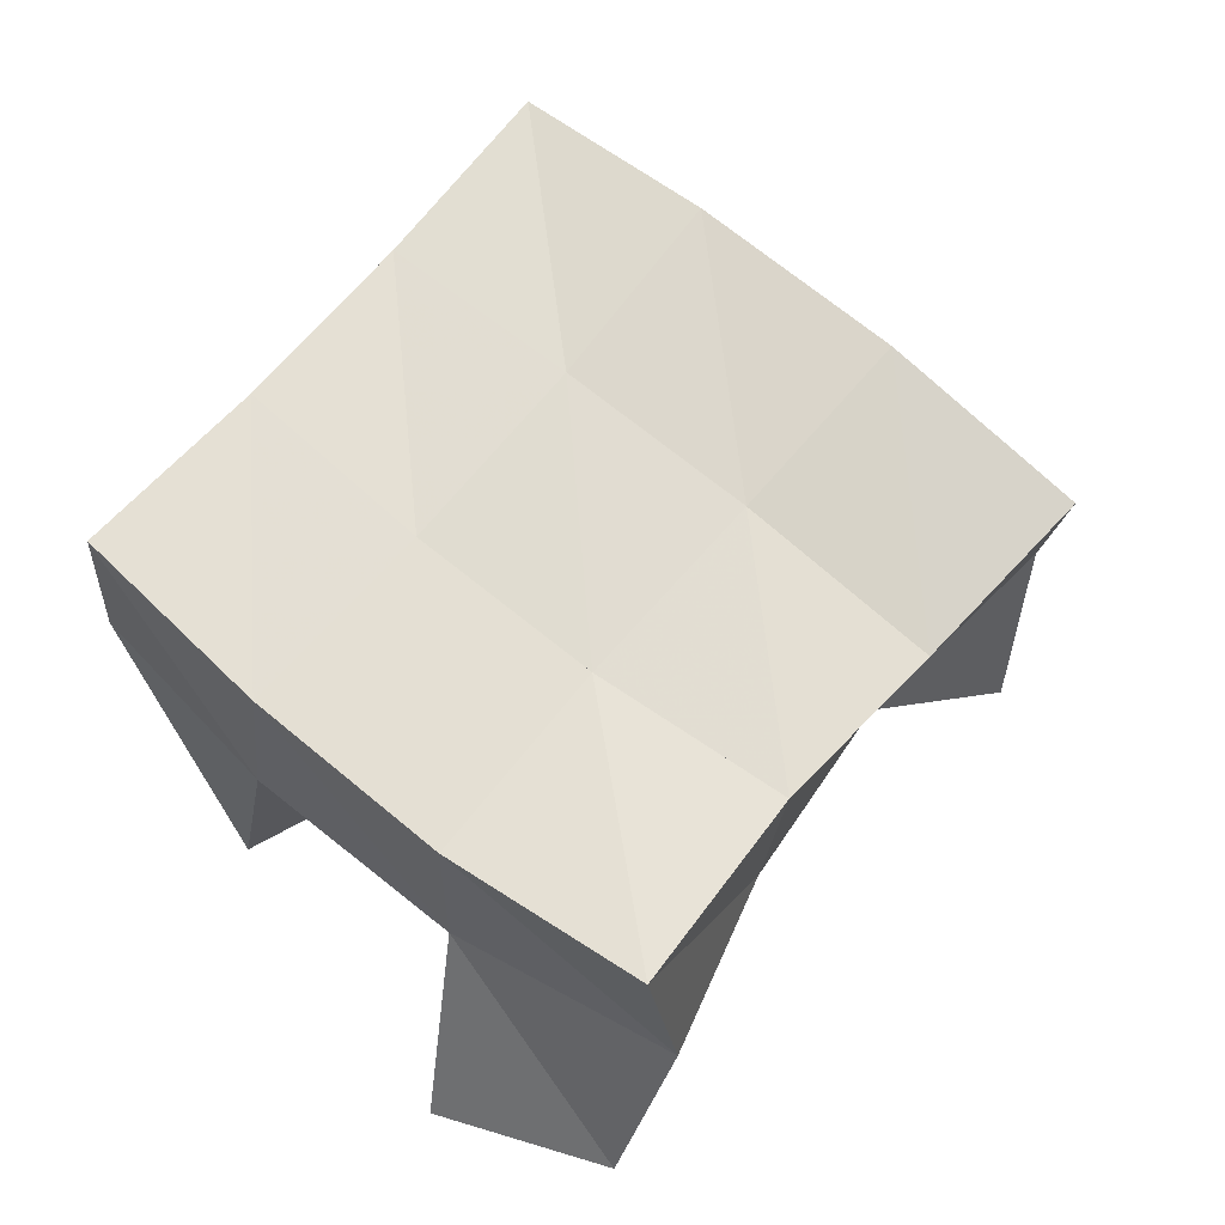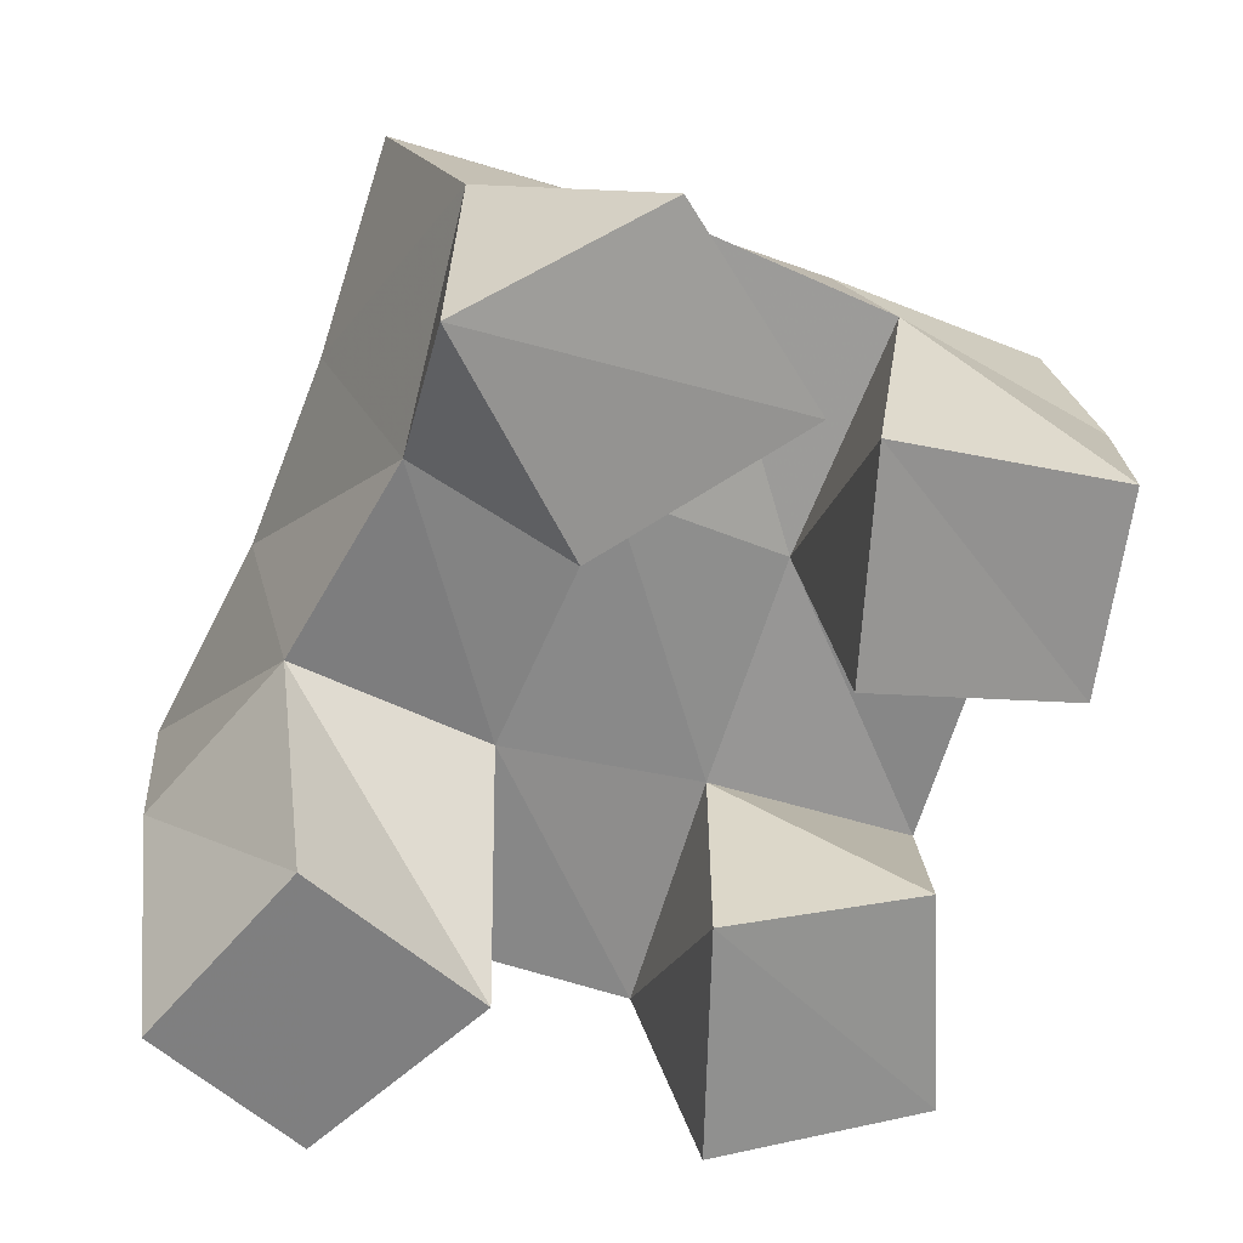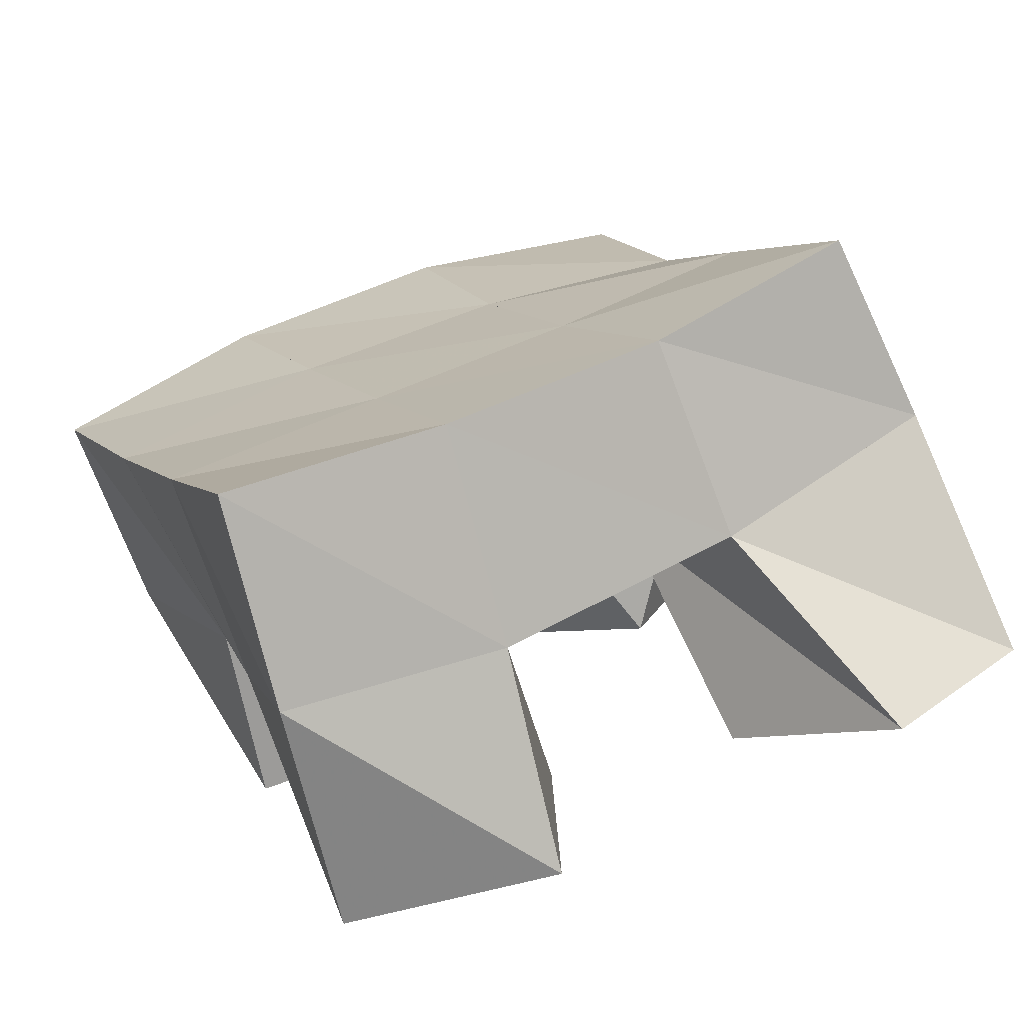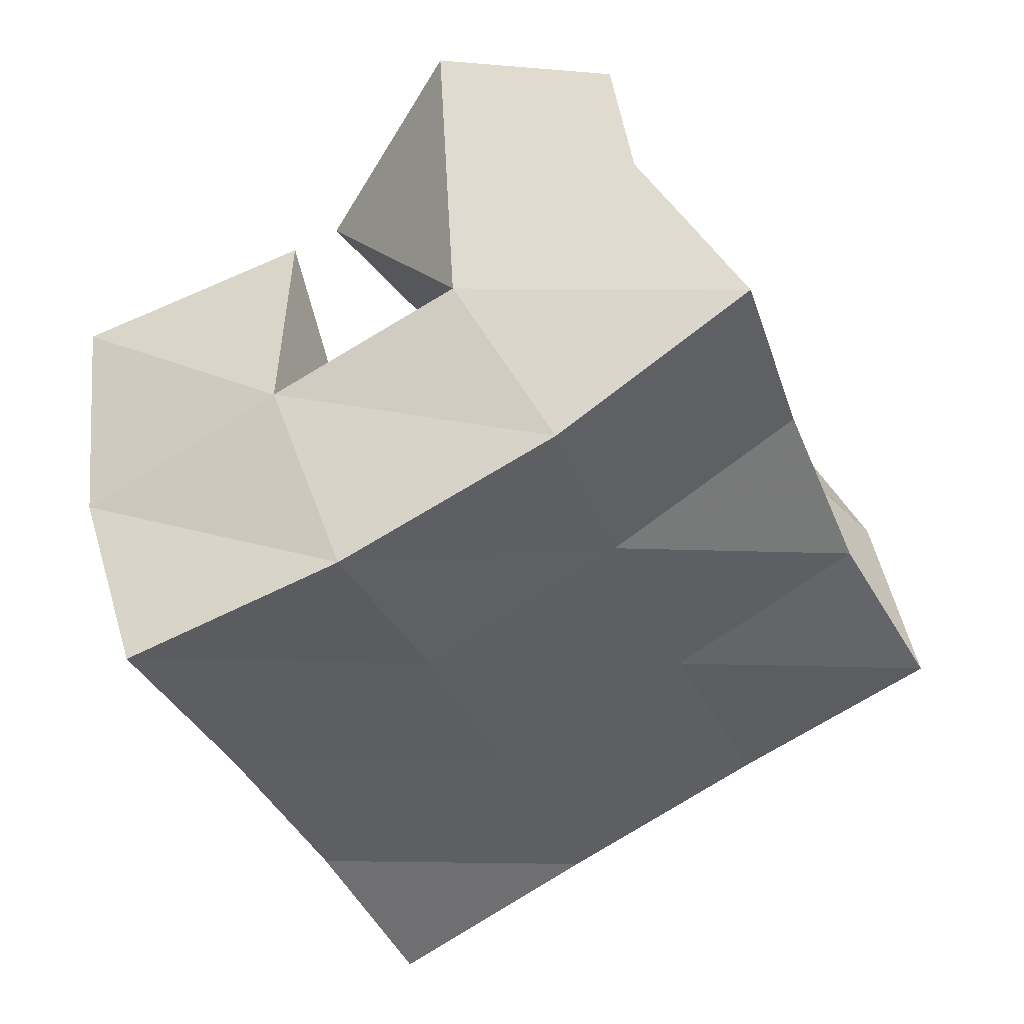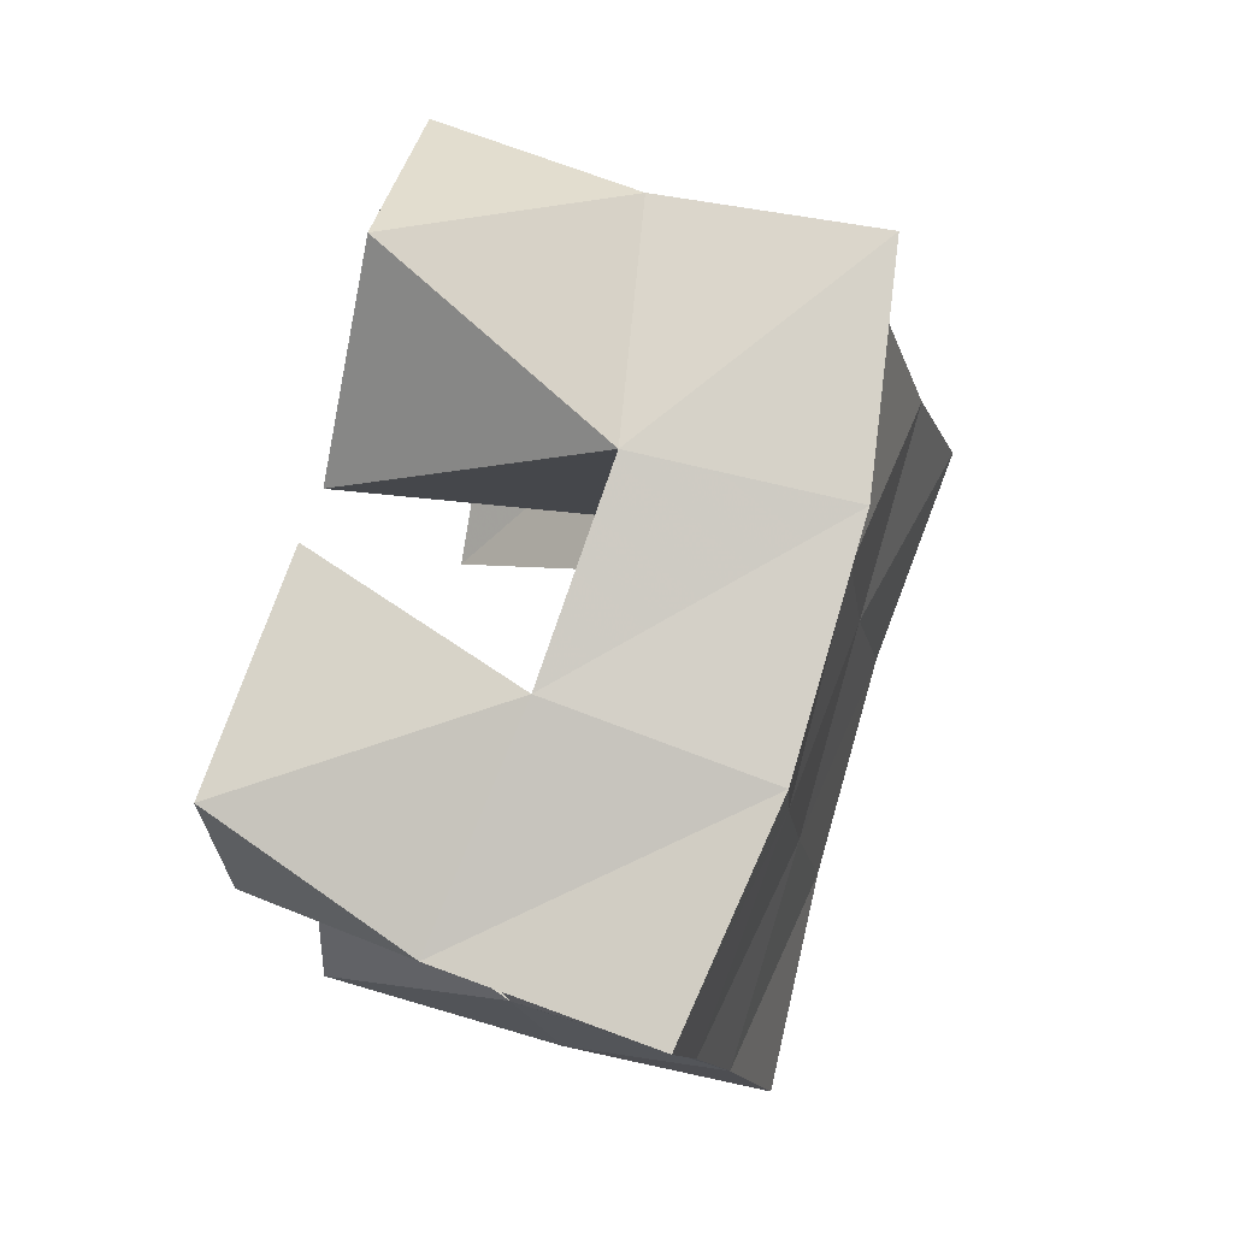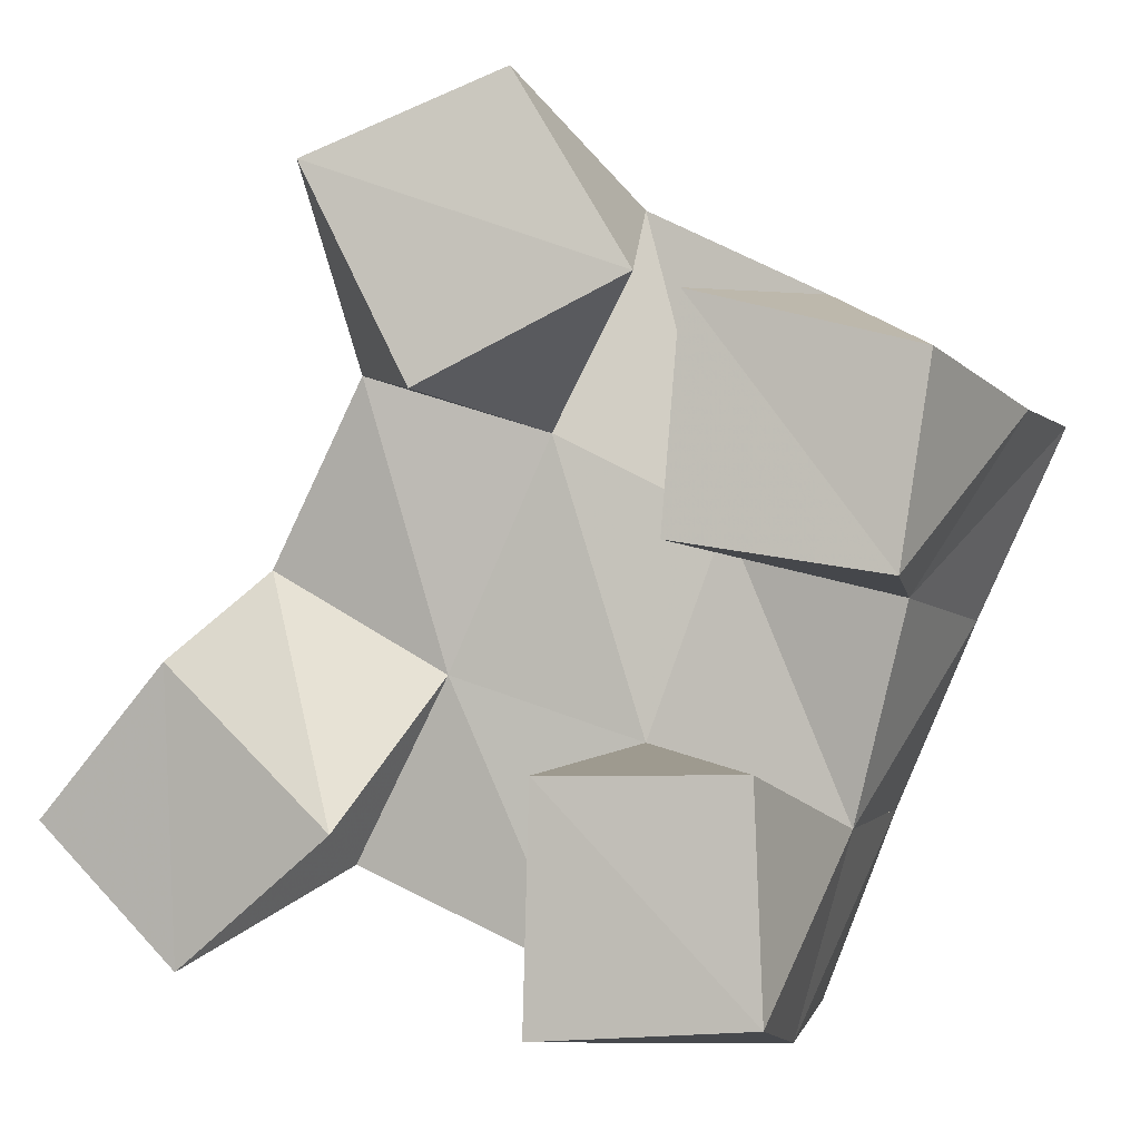
<metadata>
{"format":"obj","ext":"obj","renderer":"f3d","projection":"perspective","resolution":1024,"background":"white","views":[{"elev":68.4,"azim":-117.5,"up":"+Y"},{"elev":24.5,"azim":-13.6,"up":"+Z"},{"elev":-72.4,"azim":-163.4,"up":"+Z"},{"elev":44.8,"azim":159.3,"up":"+Z"},{"elev":56.6,"azim":107.7,"up":"+Z"},{"elev":-1.6,"azim":15.4,"up":"+Z"}]}
</metadata>
<code>
v 1.636 0.1043 -0.01571
v 1.642 0.1591 0.003057
v 1.666 0.1069 -0.04779
v 1.69 0.1534 -0.02796
v 1.666 0.1 0.01857
v 1.672 0.1492 0.03922
v 1.703 0.1022 -0.01755
v 1.714 0.149 0.01538
v 1.775 0.1002 0.04342
v 1.777 0.1521 0.04971
v 1.823 0.1 0.03573
v 1.819 0.1431 0.03208
v 1.778 0.1018 0.09445
v 1.799 0.1549 0.09889
v 1.83 0.1 0.08099
v 1.843 0.1478 0.07203
v 1.721 0.1 0.07529
v 1.696 0.1425 0.08259
v 1.768 0.1032 0.09853
v 1.739 0.1472 0.06914
v 1.696 0.1 0.1242
v 1.71 0.148 0.1344
v 1.741 0.1054 0.1426
v 1.757 0.1579 0.1197
v 1.746 0.1 -0.05868
v 1.743 0.1506 -0.05047
v 1.796 0.1002 -0.05465
v 1.791 0.1555 -0.06482
v 1.747 0.1 -0.00452
v 1.759 0.1503 0.00059
v 1.793 0.1012 -0.003895
v 1.805 0.1491 -0.01755
v 1.649 0.2047 -0.001112
v 1.694 0.2001 -0.02549
v 1.672 0.199 0.04357
v 1.715 0.1985 0.02045
v 1.687 0.1921 0.08686
v 1.734 0.1984 0.0673
v 1.703 0.1947 0.1318
v 1.751 0.2034 0.1124
v 1.741 0.2004 -0.04533
v 1.76 0.1988 0.001242
v 1.779 0.1997 0.04735
v 1.8 0.2034 0.09184
v 1.789 0.2038 -0.06157
v 1.807 0.1982 -0.0159
v 1.827 0.1957 0.02766
v 1.847 0.1963 0.07197
f 1 2 4
f 3 1 4
f 2 6 8
f 4 2 8
f 6 5 7
f 8 6 7
f 5 1 3
f 7 5 3
f 8 7 3
f 4 8 3
f 2 1 5
f 6 2 5
f 9 10 12
f 11 9 12
f 10 14 16
f 12 10 16
f 14 13 15
f 16 14 15
f 13 9 11
f 15 13 11
f 16 15 11
f 12 16 11
f 10 9 13
f 14 10 13
f 17 18 20
f 19 17 20
f 18 22 24
f 20 18 24
f 22 21 23
f 24 22 23
f 21 17 19
f 23 21 19
f 24 23 19
f 20 24 19
f 18 17 21
f 22 18 21
f 25 26 28
f 27 25 28
f 26 30 32
f 28 26 32
f 30 29 31
f 32 30 31
f 29 25 27
f 31 29 27
f 32 31 27
f 28 32 27
f 26 25 29
f 30 26 29
f 2 33 34
f 4 2 34
f 33 35 36
f 34 33 36
f 35 6 8
f 36 35 8
f 6 2 4
f 8 6 4
f 36 8 4
f 34 36 4
f 33 2 6
f 35 33 6
f 6 35 36
f 8 6 36
f 35 37 38
f 36 35 38
f 37 18 20
f 38 37 20
f 18 6 8
f 20 18 8
f 38 20 8
f 36 38 8
f 35 6 18
f 37 35 18
f 18 37 38
f 20 18 38
f 37 39 40
f 38 37 40
f 39 22 24
f 40 39 24
f 22 18 20
f 24 22 20
f 40 24 20
f 38 40 20
f 37 18 22
f 39 37 22
f 4 34 41
f 26 4 41
f 34 36 42
f 41 34 42
f 36 8 30
f 42 36 30
f 8 4 26
f 30 8 26
f 42 30 26
f 41 42 26
f 34 4 8
f 36 34 8
f 8 36 42
f 30 8 42
f 36 38 43
f 42 36 43
f 38 20 10
f 43 38 10
f 20 8 30
f 10 20 30
f 43 10 30
f 42 43 30
f 36 8 20
f 38 36 20
f 20 38 43
f 10 20 43
f 38 40 44
f 43 38 44
f 40 24 14
f 44 40 14
f 24 20 10
f 14 24 10
f 44 14 10
f 43 44 10
f 38 20 24
f 40 38 24
f 26 41 45
f 28 26 45
f 41 42 46
f 45 41 46
f 42 30 32
f 46 42 32
f 30 26 28
f 32 30 28
f 46 32 28
f 45 46 28
f 41 26 30
f 42 41 30
f 30 42 46
f 32 30 46
f 42 43 47
f 46 42 47
f 43 10 12
f 47 43 12
f 10 30 32
f 12 10 32
f 47 12 32
f 46 47 32
f 42 30 10
f 43 42 10
f 10 43 47
f 12 10 47
f 43 44 48
f 47 43 48
f 44 14 16
f 48 44 16
f 14 10 12
f 16 14 12
f 48 16 12
f 47 48 12
f 43 10 14
f 44 43 14

</code>
